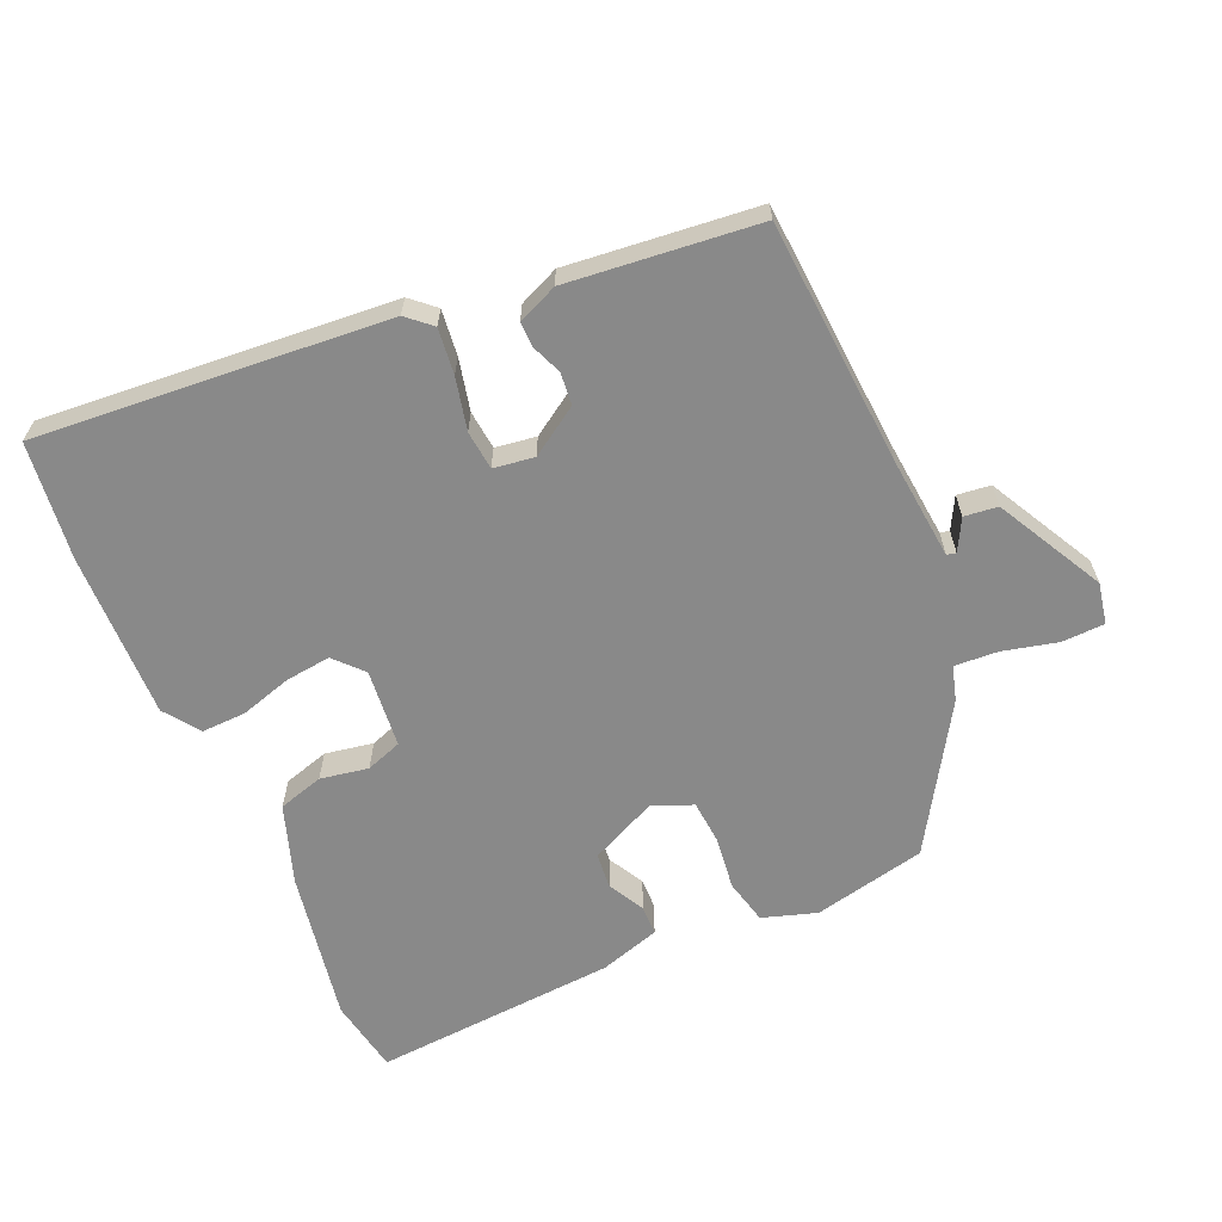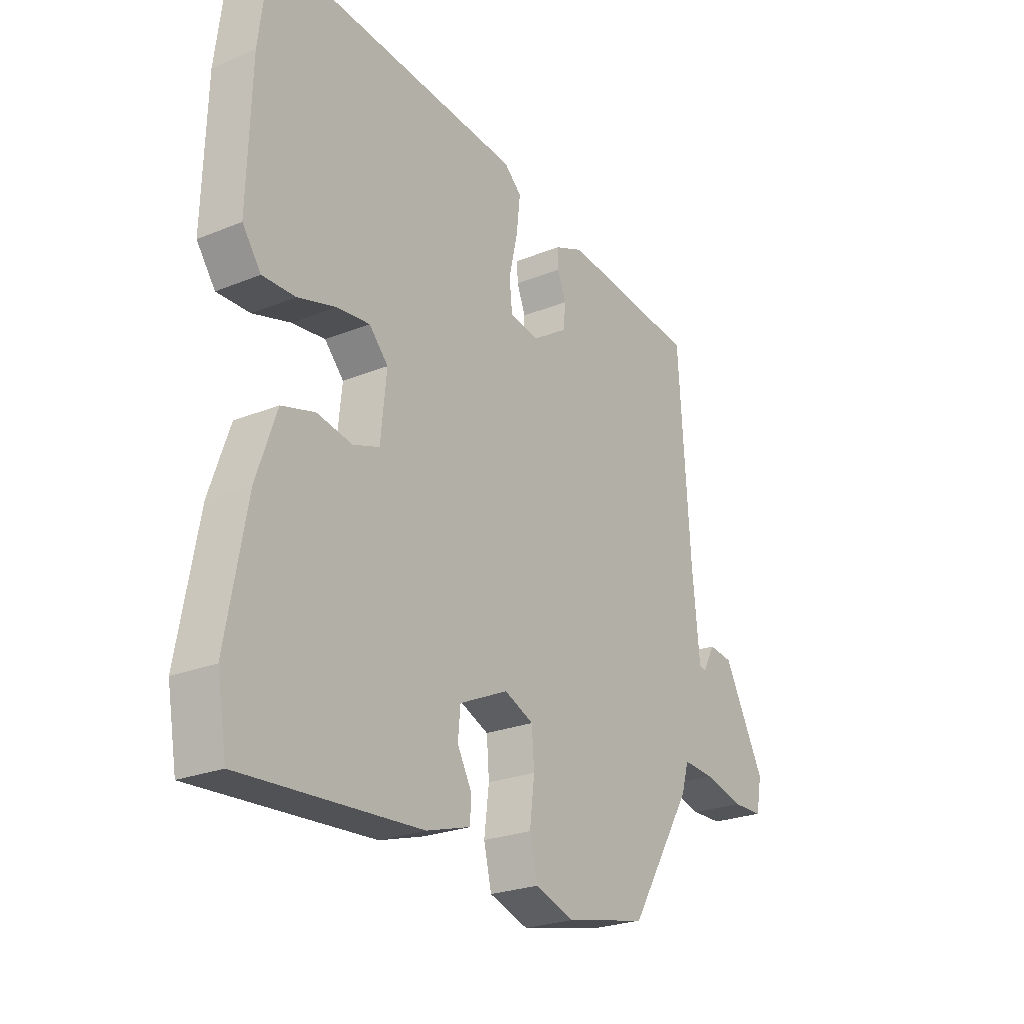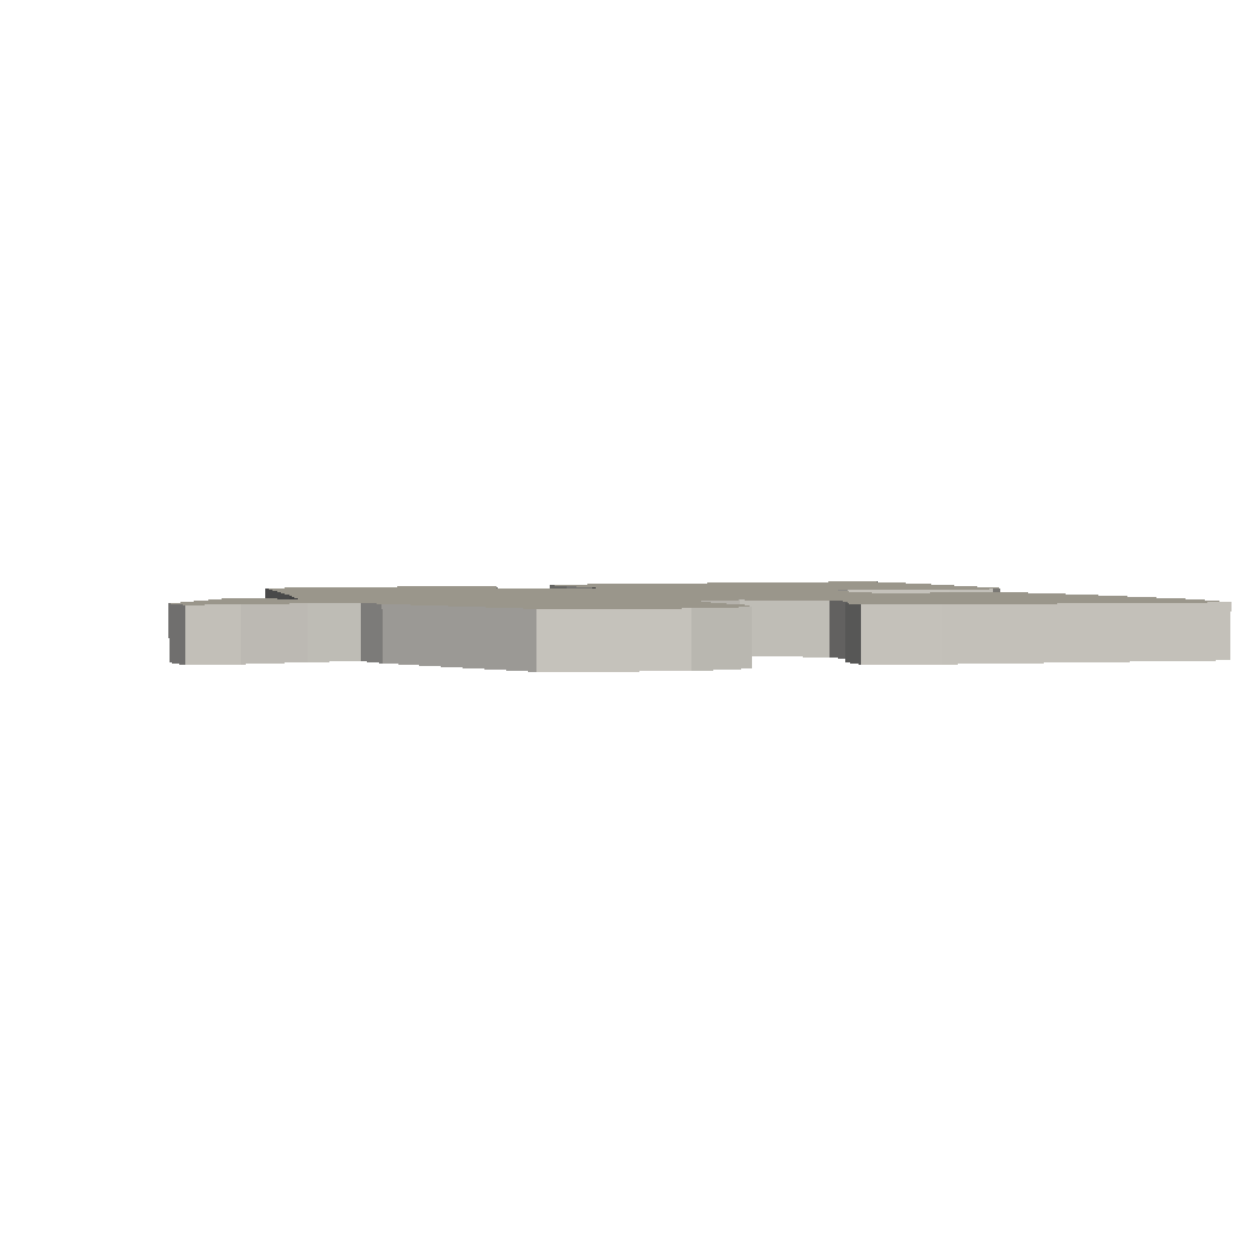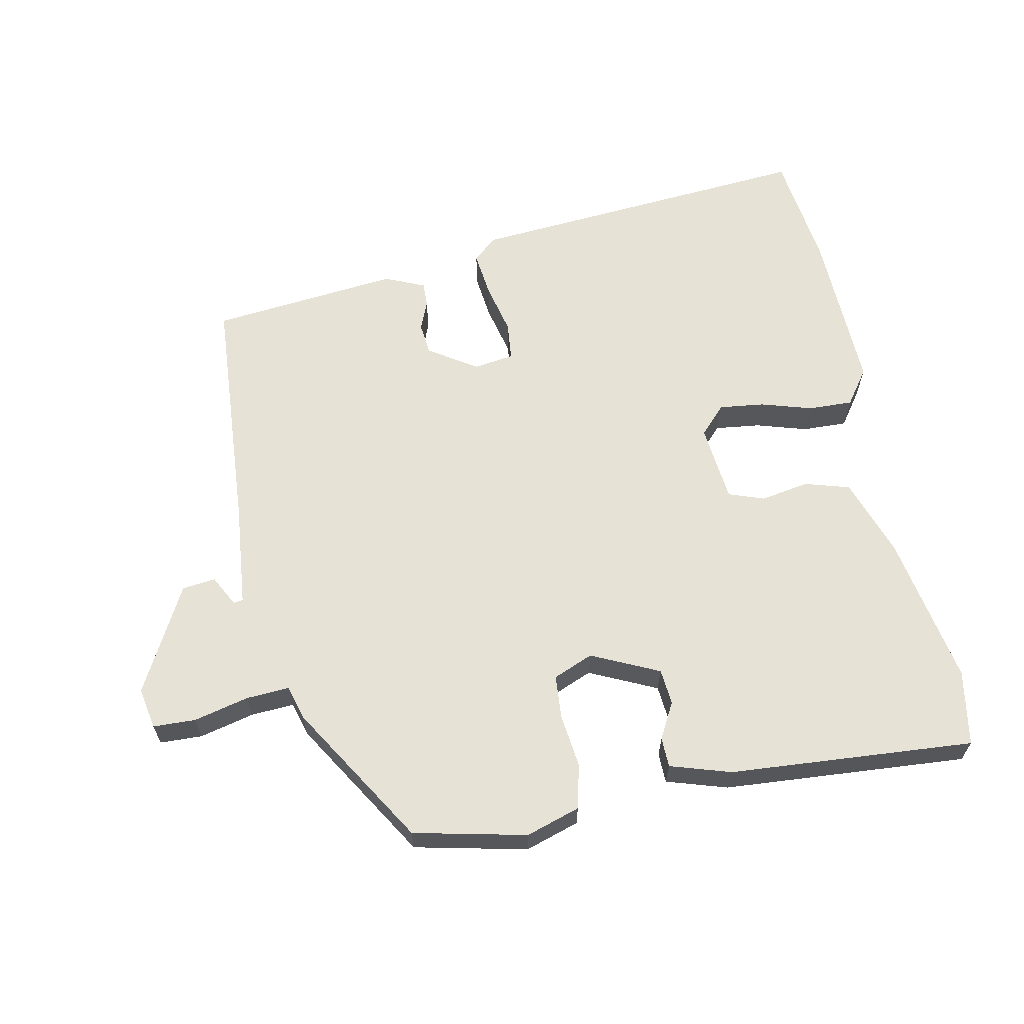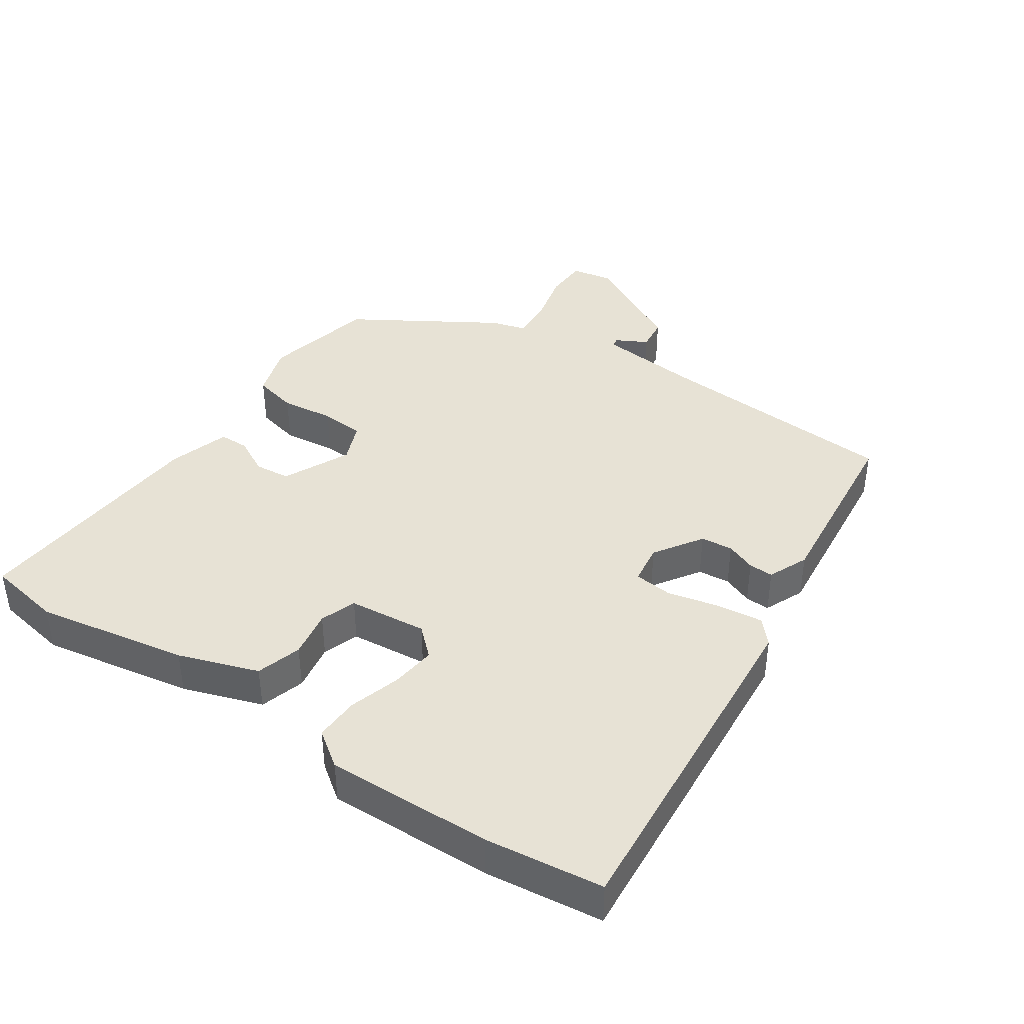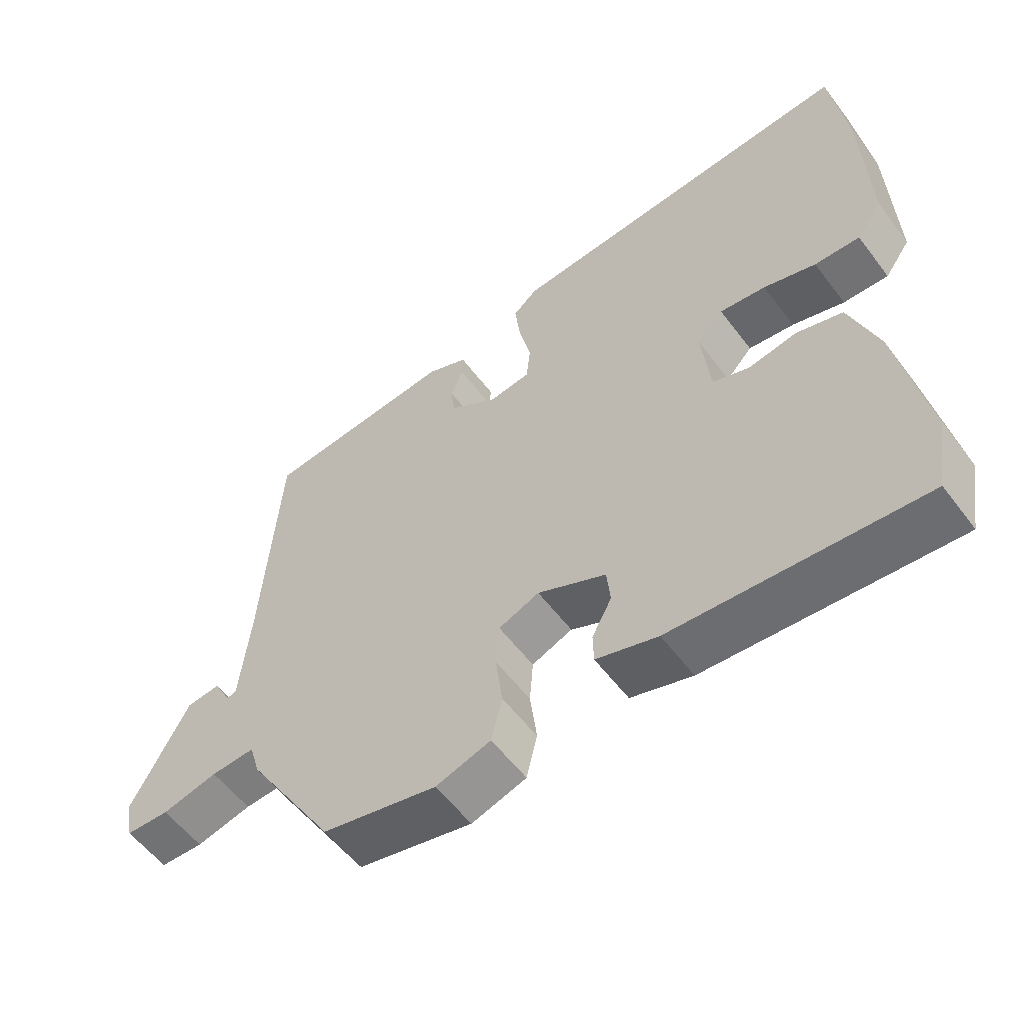
<metadata>
{"format":"obj","ext":"obj","renderer":"f3d","projection":"perspective","resolution":1024,"background":"white","views":[{"elev":-63.2,"azim":23.7,"up":"+Y"},{"elev":-24.8,"azim":-56.4,"up":"+Z"},{"elev":2.3,"azim":162.9,"up":"+Y"},{"elev":62.9,"azim":168.7,"up":"+Y"},{"elev":40.2,"azim":-55.8,"up":"+Y"},{"elev":-56.8,"azim":-143.4,"up":"+Z"}]}
</metadata>
<code>
v 0.515 0.07 0.465
v 0.539 0.07 0.098
v 0.554 0.07 -0.056
v 0.568 0.07 -0.059
v 0.593 0.07 -0.012
v 0.643 0.07 -0.018
v 0.728 0.07 -0.178
v 0.716 0.07 -0.24
v 0.652 0.07 -0.242
v 0.57 0.07 -0.222
v 0.505 0.07 -0.218
v 0.49 0.07 -0.27
v 0.359 0.07 -0.483
v 0.19 0.07 -0.52
v 0.109 0.07 -0.494
v 0.093 0.07 -0.427
v 0.103 0.07 -0.347
v 0.098 0.07 -0.281
v 0.038 0.07 -0.256
v -0.063 0.07 -0.303
v -0.068 0.07 -0.357
v -0.039 0.07 -0.411
v -0.04 0.07 -0.456
v -0.131 0.07 -0.484
v -0.498 0.07 -0.51
v -0.518 0.07 -0.397
v -0.477 0.07 -0.169
v -0.436 0.07 -0.05
v -0.368 0.07 -0.03
v -0.296 0.07 -0.043
v -0.242 0.07 -0.024
v -0.23 0.07 0.094
v -0.269 0.07 0.136
v -0.337 0.07 0.128
v -0.414 0.07 0.105
v -0.481 0.07 0.103
v -0.519 0.07 0.156
v -0.512 0.07 0.405
v -0.49 0.07 0.581
v 0.036 0.07 0.538
v 0.072 0.07 0.506
v 0.064 0.07 0.437
v 0.046 0.07 0.359
v 0.052 0.07 0.301
v 0.113 0.07 0.292
v 0.185 0.07 0.339
v 0.19 0.07 0.387
v 0.172 0.07 0.432
v 0.171 0.07 0.469
v 0.231 0.07 0.495
v 0.515 0 0.465
v 0.539 0 0.098
v 0.554 0 -0.056
v 0.568 0 -0.059
v 0.593 0 -0.012
v 0.643 0 -0.018
v 0.728 0 -0.178
v 0.716 0 -0.24
v 0.652 0 -0.242
v 0.57 0 -0.222
v 0.505 0 -0.218
v 0.49 0 -0.27
v 0.359 0 -0.483
v 0.19 0 -0.52
v 0.109 0 -0.494
v 0.093 0 -0.427
v 0.103 0 -0.347
v 0.098 0 -0.281
v 0.038 0 -0.256
v -0.063 0 -0.303
v -0.068 0 -0.357
v -0.039 0 -0.411
v -0.04 0 -0.456
v -0.131 0 -0.484
v -0.498 0 -0.51
v -0.518 0 -0.397
v -0.477 0 -0.169
v -0.436 0 -0.05
v -0.368 0 -0.03
v -0.296 0 -0.043
v -0.242 0 -0.024
v -0.23 0 0.094
v -0.269 0 0.136
v -0.337 0 0.128
v -0.414 0 0.105
v -0.481 0 0.103
v -0.519 0 0.156
v -0.512 0 0.405
v -0.49 0 0.581
v 0.036 0 0.538
v 0.072 0 0.506
v 0.064 0 0.437
v 0.046 0 0.359
v 0.052 0 0.301
v 0.113 0 0.292
v 0.185 0 0.339
v 0.19 0 0.387
v 0.172 0 0.432
v 0.171 0 0.469
v 0.231 0 0.495
f 47 48 49 50
f 46 47 50 1
f 45 46 1 2
f 44 45 2 3
f 40 41 42 43
f 38 39 40 43
f 38 43 44
f 34 35 36 37
f 33 34 37 38
f 32 33 38 44
f 27 28 29 30
f 27 30 31
f 26 27 31
f 25 26 31
f 24 25 31
f 21 22 23 24
f 20 21 24 31
f 19 20 31 32
f 14 15 16 17
f 14 17 18
f 11 12 13 14
f 11 14 18
f 7 8 9 10
f 7 10 11
f 4 5 6 7
f 3 4 7 11
f 18 19 32 44
f 3 11 18 44
f 100 99 98 97
f 51 100 97 96
f 52 51 96 95
f 53 52 95 94
f 93 92 91 90
f 93 90 89 88
f 94 93 88
f 87 86 85 84
f 88 87 84 83
f 94 88 83 82
f 80 79 78 77
f 81 80 77
f 81 77 76
f 81 76 75
f 81 75 74
f 74 73 72 71
f 81 74 71 70
f 82 81 70 69
f 67 66 65 64
f 68 67 64
f 64 63 62 61
f 68 64 61
f 60 59 58 57
f 61 60 57
f 57 56 55 54
f 61 57 54 53
f 94 82 69 68
f 94 68 61 53
f 1 51 52 2
f 2 52 53 3
f 3 53 54 4
f 4 54 55 5
f 5 55 56 6
f 6 56 57 7
f 7 57 58 8
f 8 58 59 9
f 9 59 60 10
f 10 60 61 11
f 11 61 62 12
f 12 62 63 13
f 13 63 64 14
f 14 64 65 15
f 15 65 66 16
f 16 66 67 17
f 17 67 68 18
f 18 68 69 19
f 19 69 70 20
f 20 70 71 21
f 21 71 72 22
f 22 72 73 23
f 23 73 74 24
f 24 74 75 25
f 25 75 76 26
f 26 76 77 27
f 27 77 78 28
f 28 78 79 29
f 29 79 80 30
f 30 80 81 31
f 31 81 82 32
f 32 82 83 33
f 33 83 84 34
f 34 84 85 35
f 35 85 86 36
f 36 86 87 37
f 37 87 88 38
f 38 88 89 39
f 39 89 90 40
f 40 90 91 41
f 41 91 92 42
f 42 92 93 43
f 43 93 94 44
f 44 94 95 45
f 45 95 96 46
f 46 96 97 47
f 47 97 98 48
f 48 98 99 49
f 49 99 100 50
f 50 100 51 1

</code>
